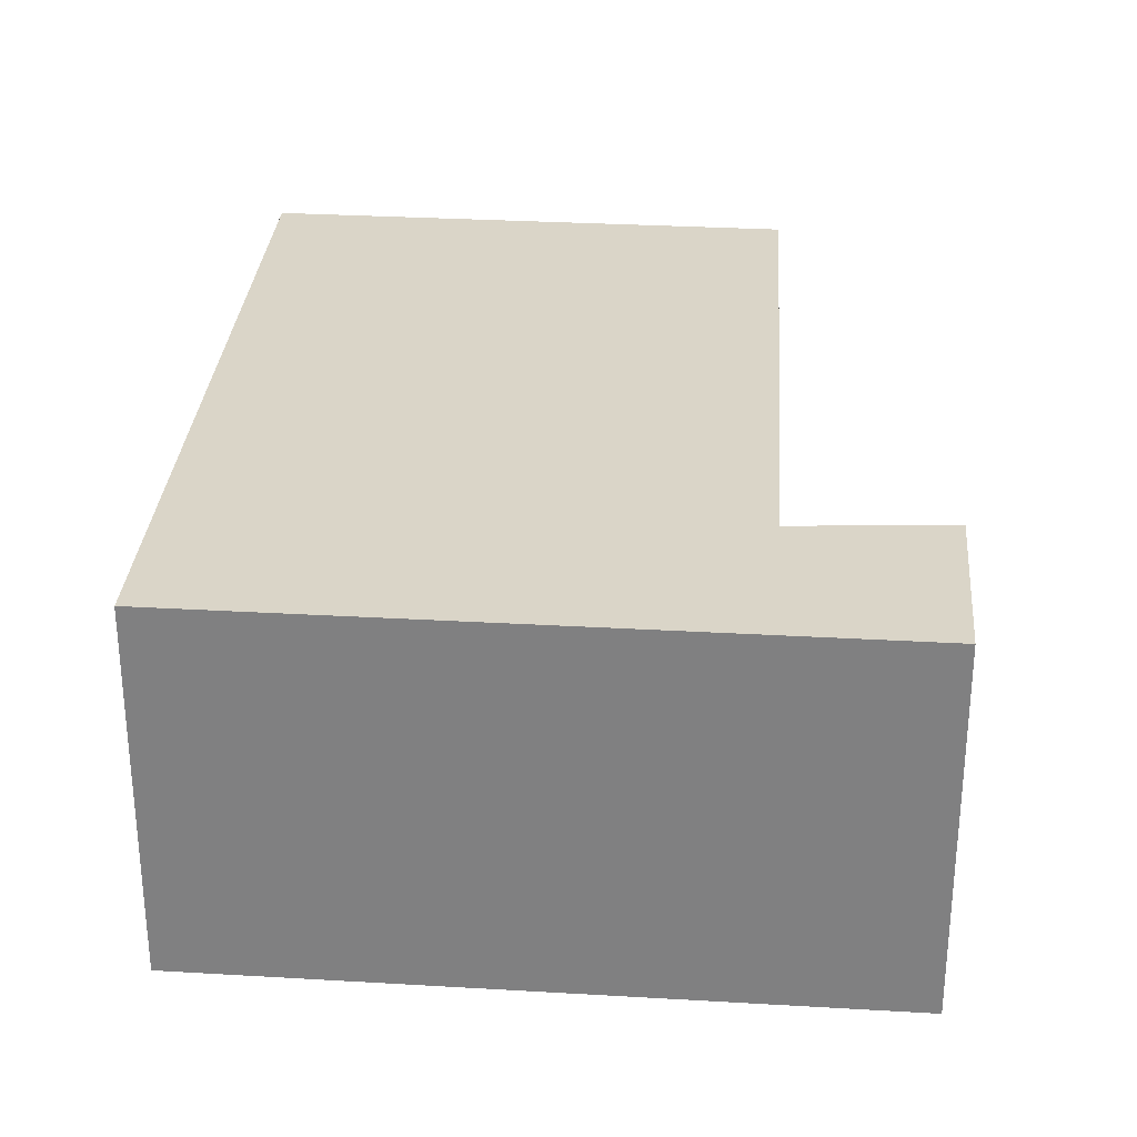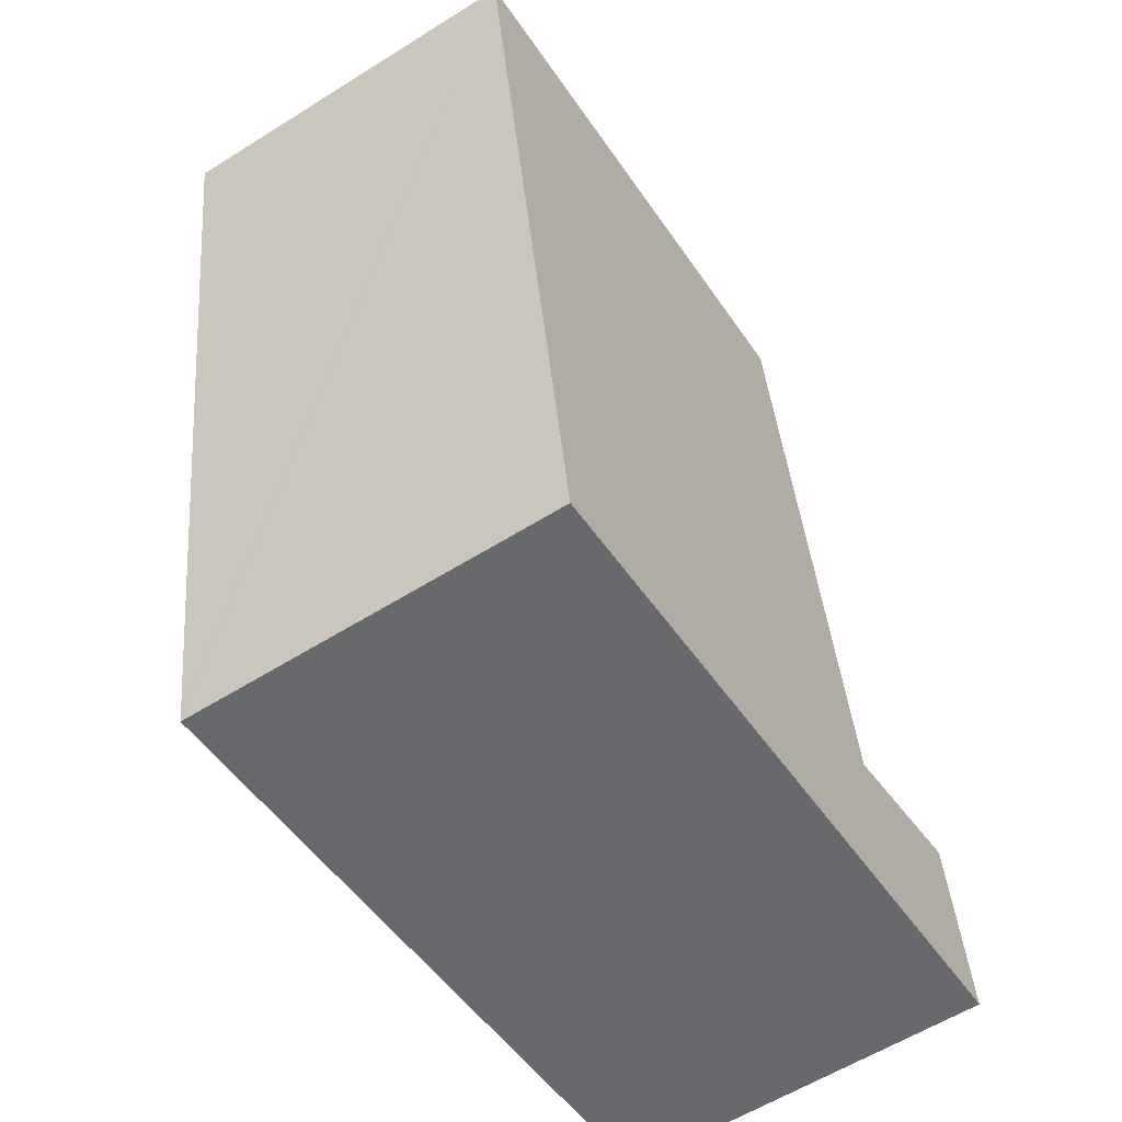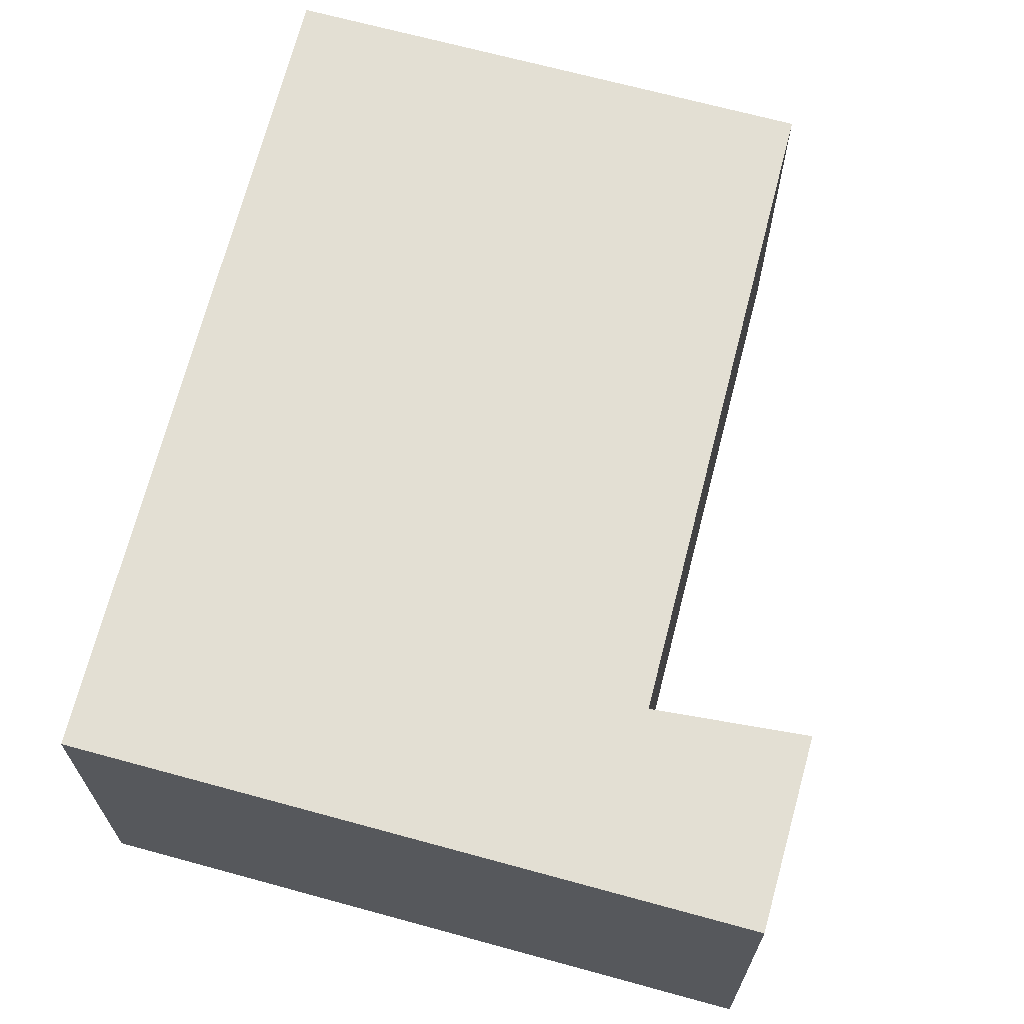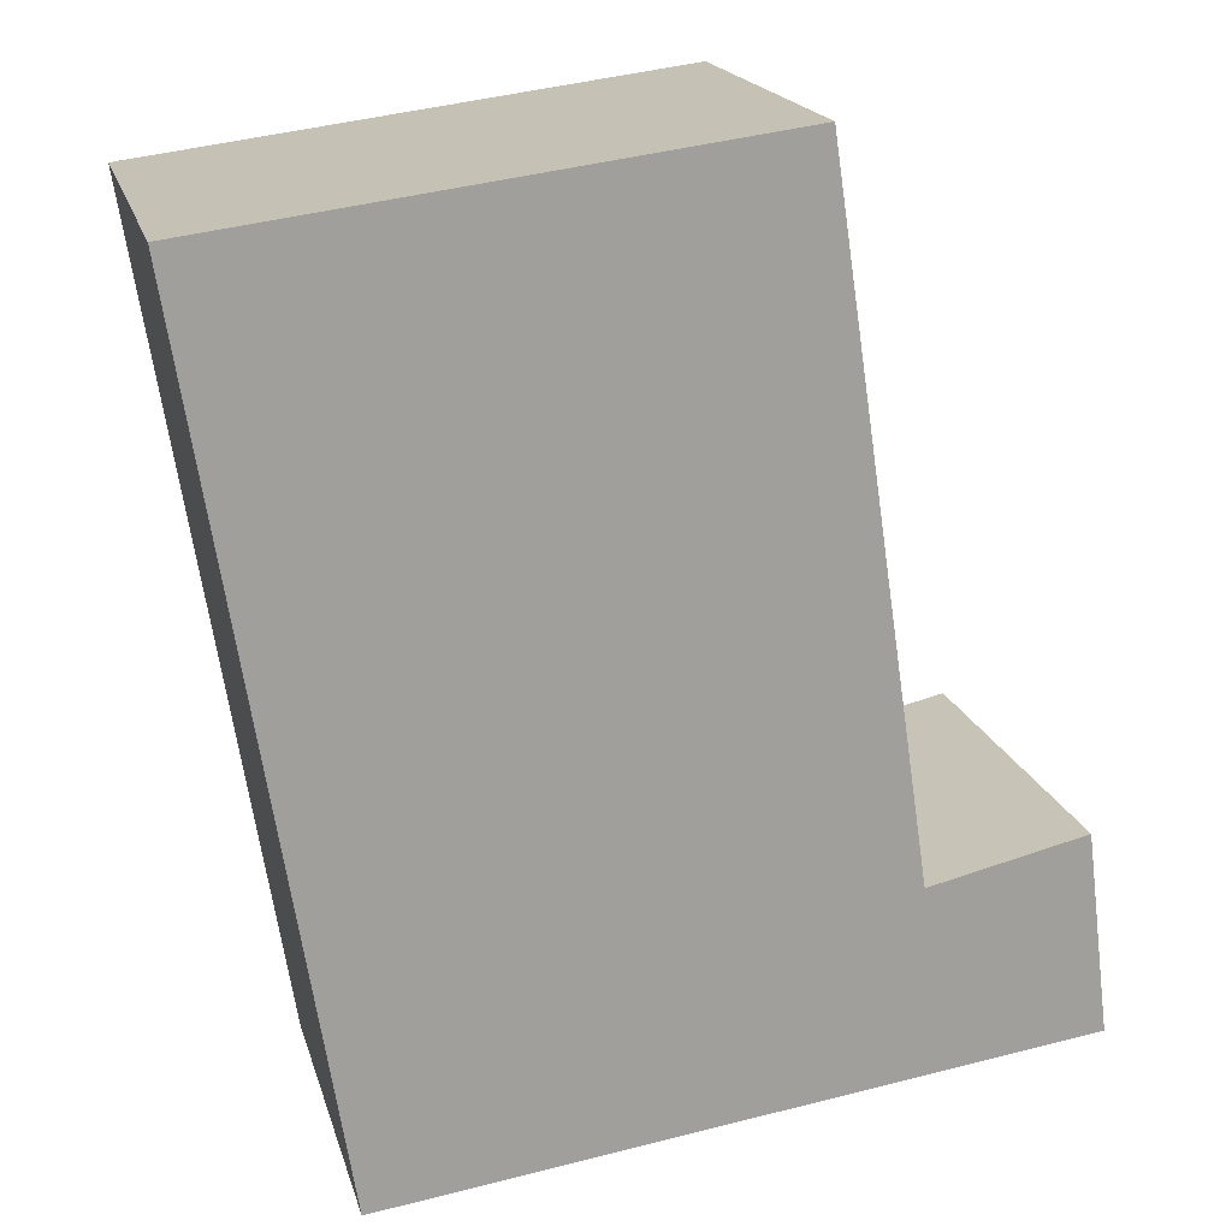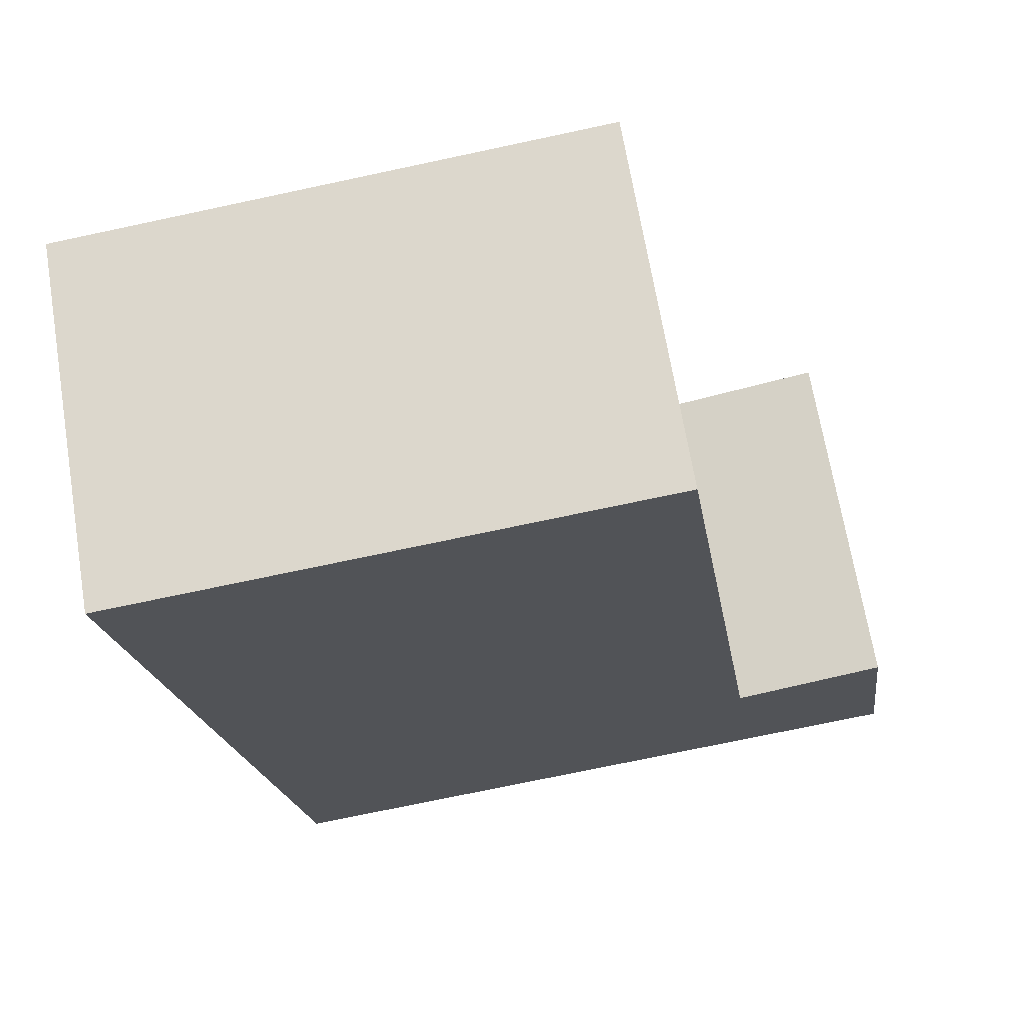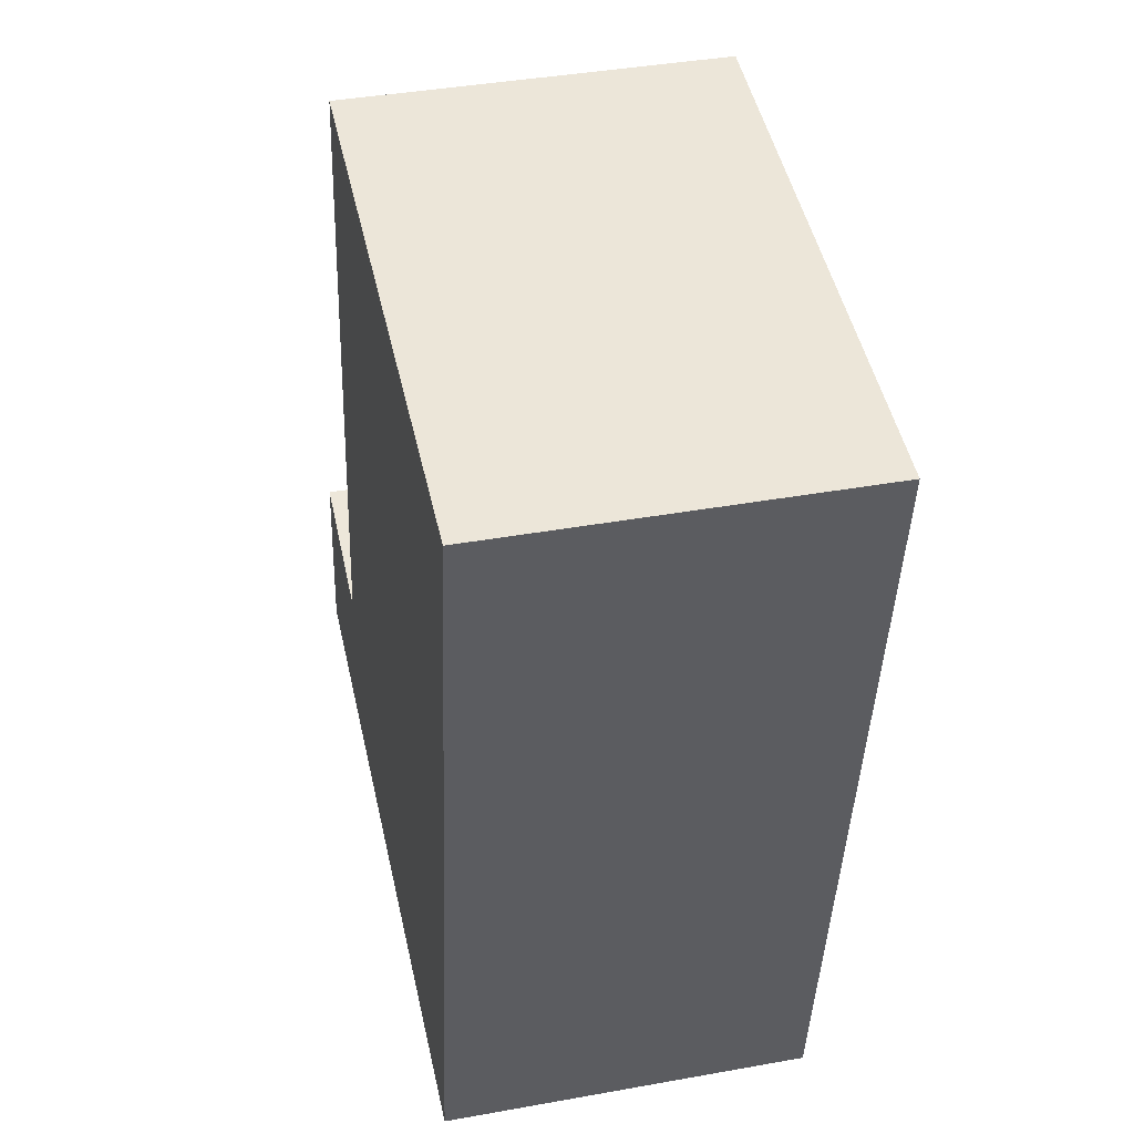
<metadata>
{"format":"obj","ext":"obj","renderer":"f3d","projection":"perspective","resolution":1024,"background":"white","views":[{"elev":29.3,"azim":-167.5,"up":"+Y"},{"elev":-58.9,"azim":122.9,"up":"+Z"},{"elev":67.1,"azim":-157.1,"up":"+Y"},{"elev":18.7,"azim":165.7,"up":"+Z"},{"elev":68.5,"azim":170.5,"up":"+Z"},{"elev":40.1,"azim":77.5,"up":"+Z"}]}
</metadata>
<code>
v  0.18 2.749 1.458
v  0.996 2.749 -0.132
v  0 2.749 1.683e-16
v  5.078 2.749 -0.673
v  1.214 2.749 1.222
v  1.329 2.749 1.196
v  2.074 2.749 6.187
v  5.094 2.749 -0.571
v  6.098 2.749 5.667
v  5.078 4.121e-17 -0.673
v  5.094 3.496e-17 -0.571
v  6.098 -3.47e-16 5.667
v  0.996 8.083e-18 -0.132
v  0 0 0
v  0.18 -8.928e-17 1.458
v  1.329 -7.323e-17 1.196
v  2.074 -3.788e-16 6.187
v  1.214 -7.483e-17 1.222
g defaultobject
f 1 2 3
f 2 1 4
f 4 1 5
f 4 5 6
f 4 6 7
f 4 7 8
f 8 7 9
f 8 10 4
f 10 8 9
f 10 9 11
f 11 9 12
f 10 2 4
f 2 10 13
f 2 13 3
f 3 13 14
f 14 1 3
f 1 14 15
f 16 7 6
f 7 16 17
f 15 5 1
f 5 15 6
f 6 15 16
f 16 15 18
f 17 9 7
f 9 17 12
f 13 15 14
f 15 13 10
f 15 10 18
f 18 10 16
f 16 10 17
f 17 10 11
f 17 11 12

</code>
